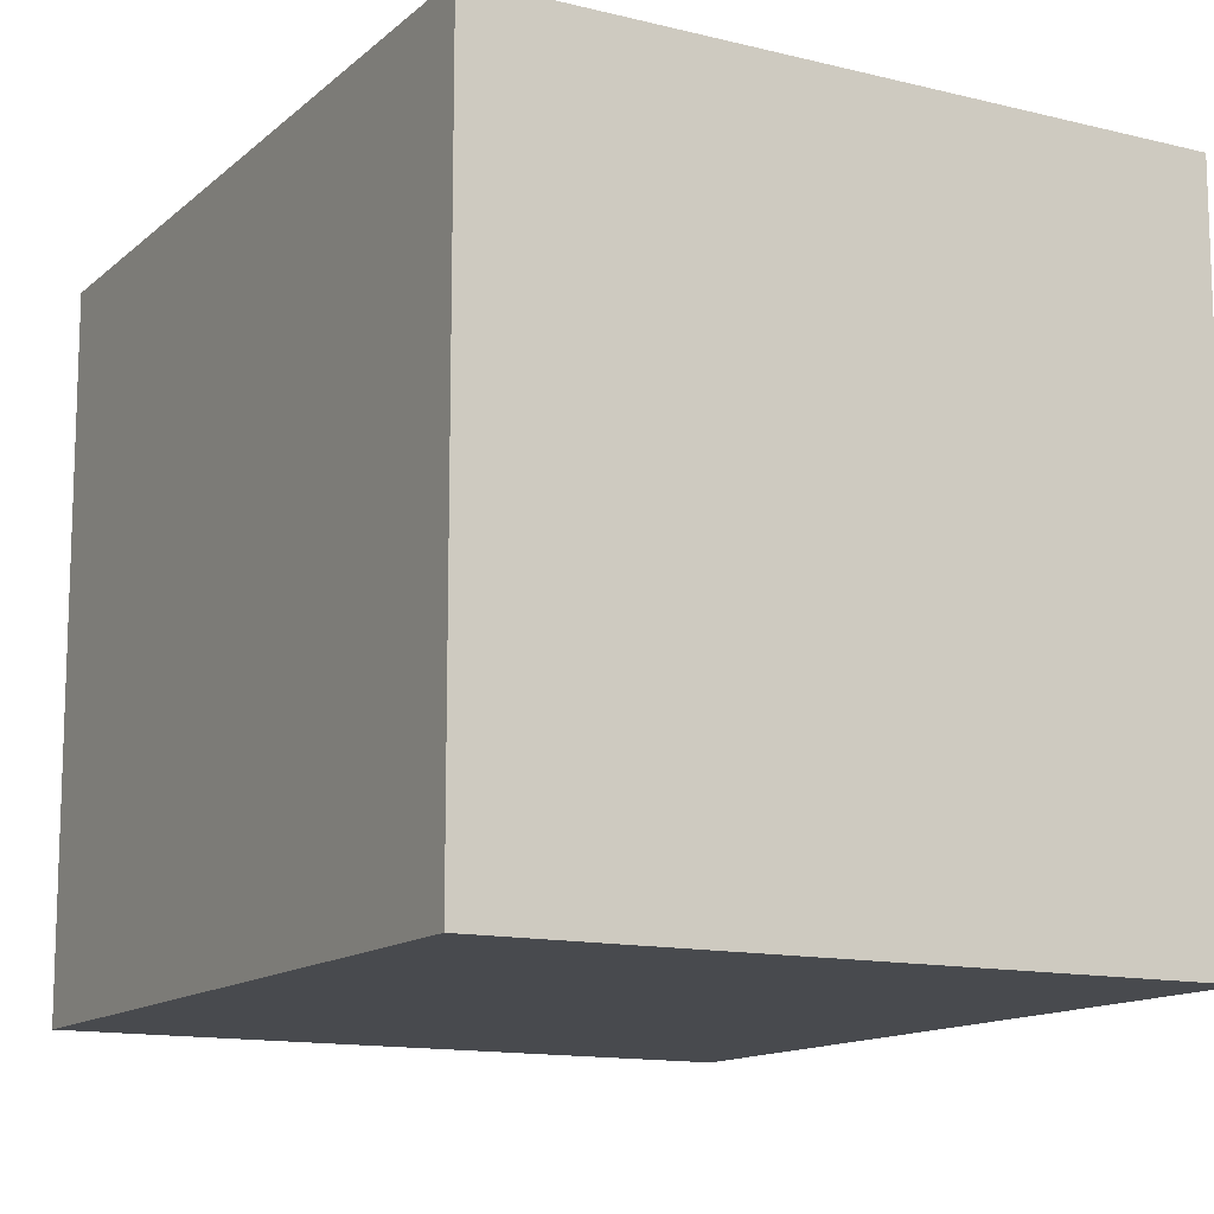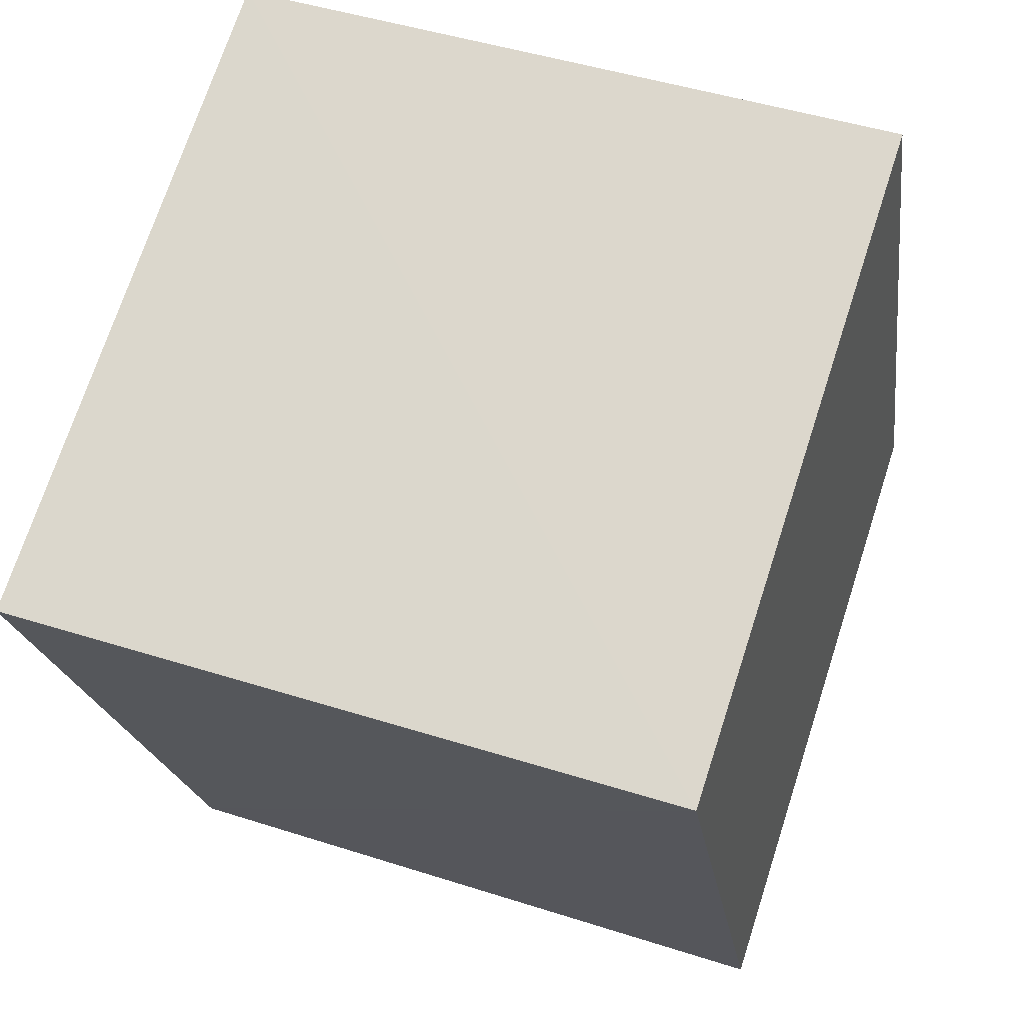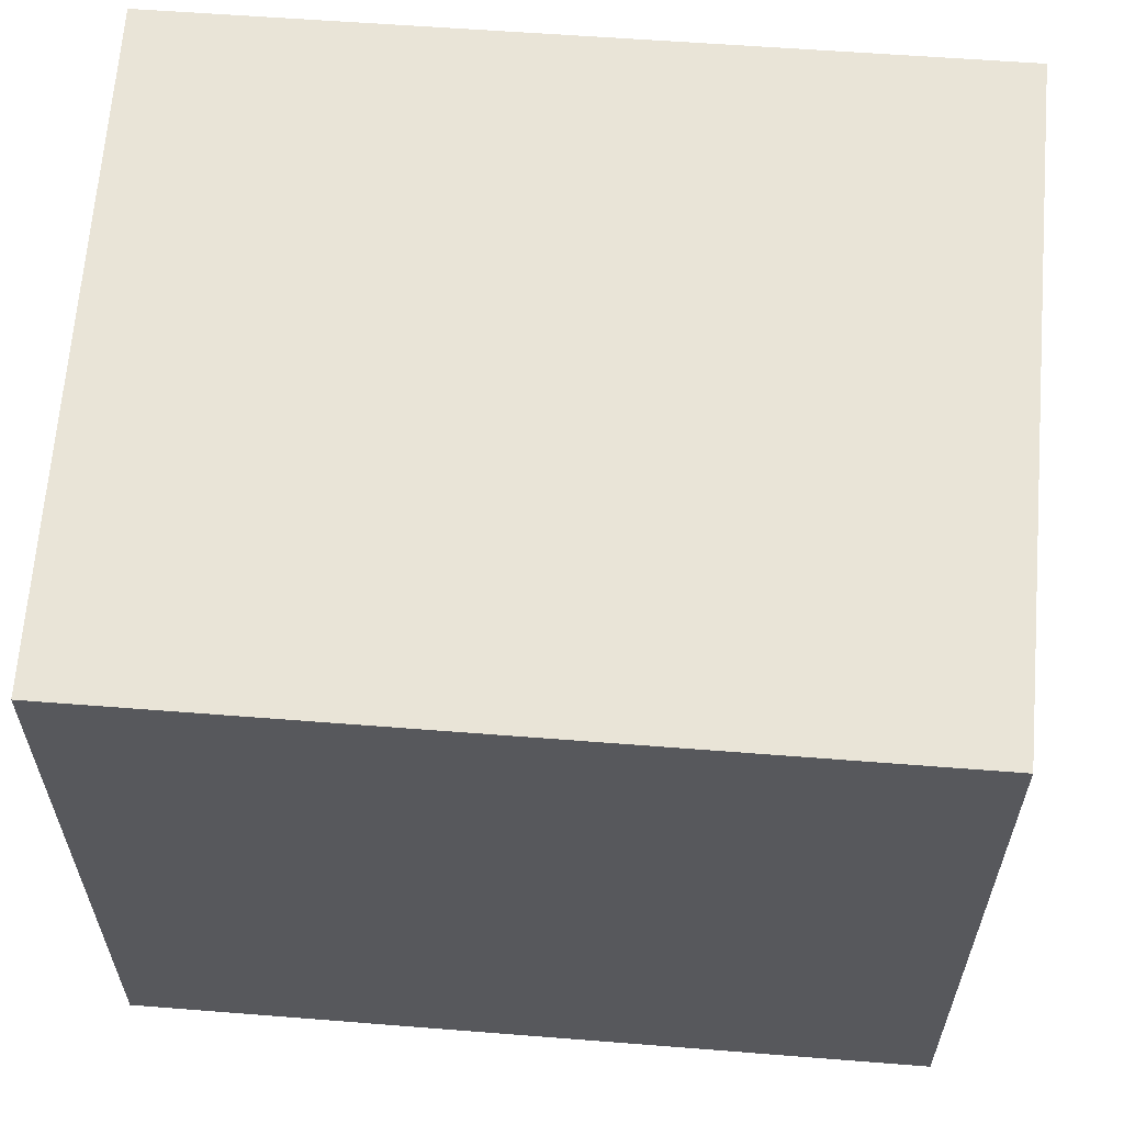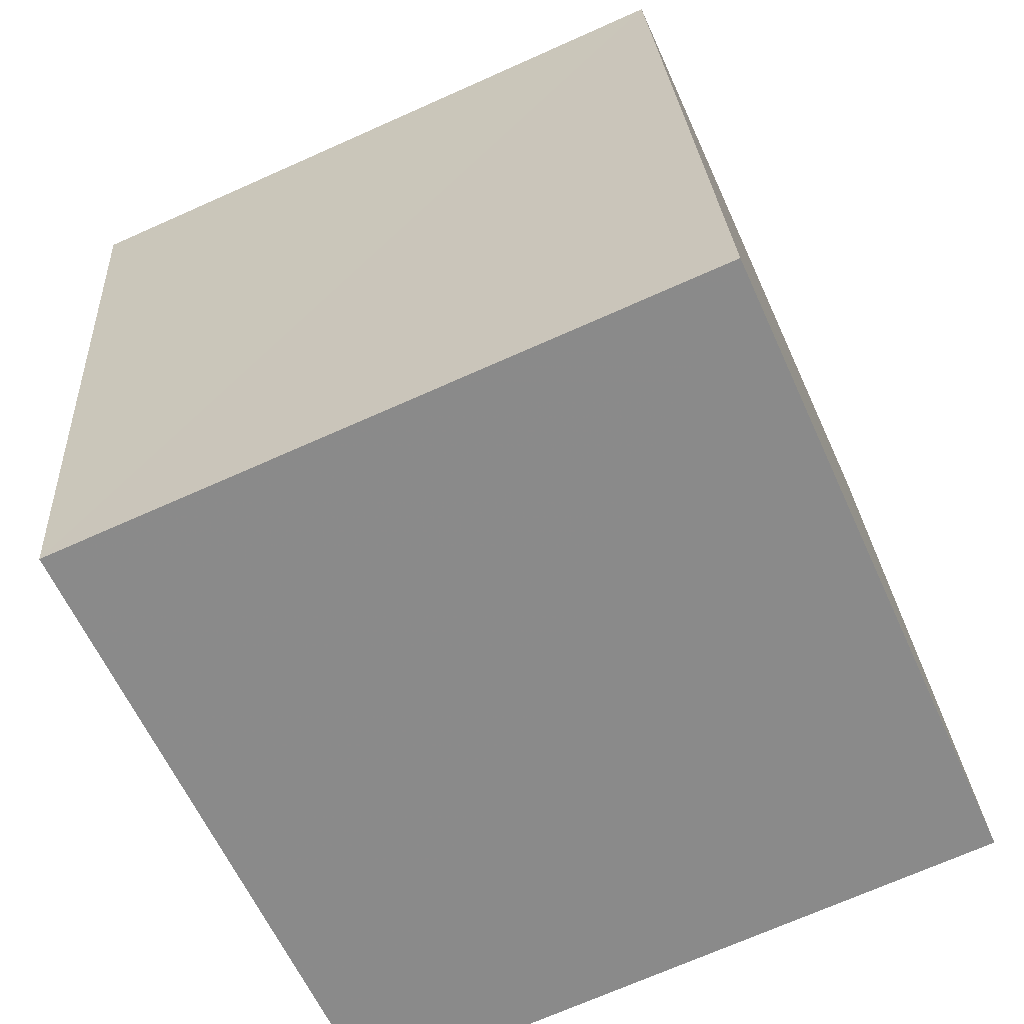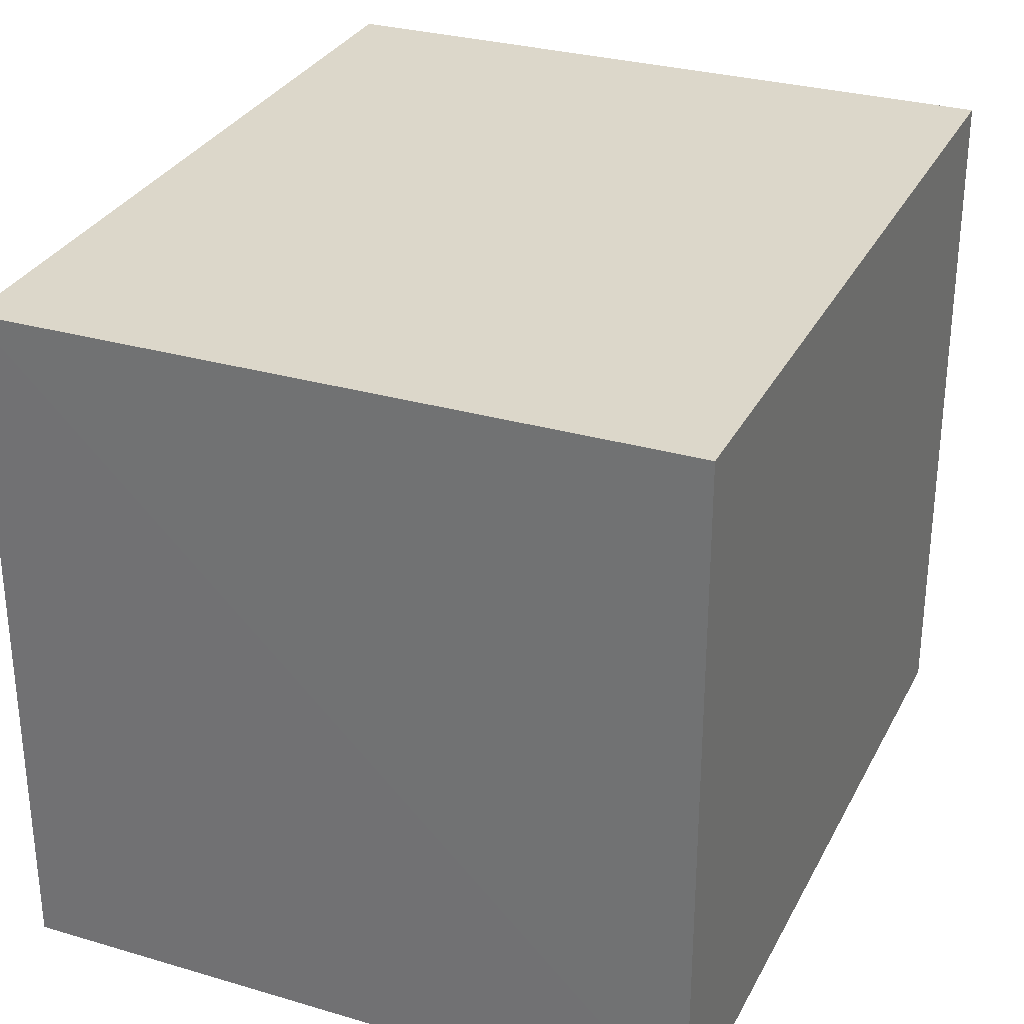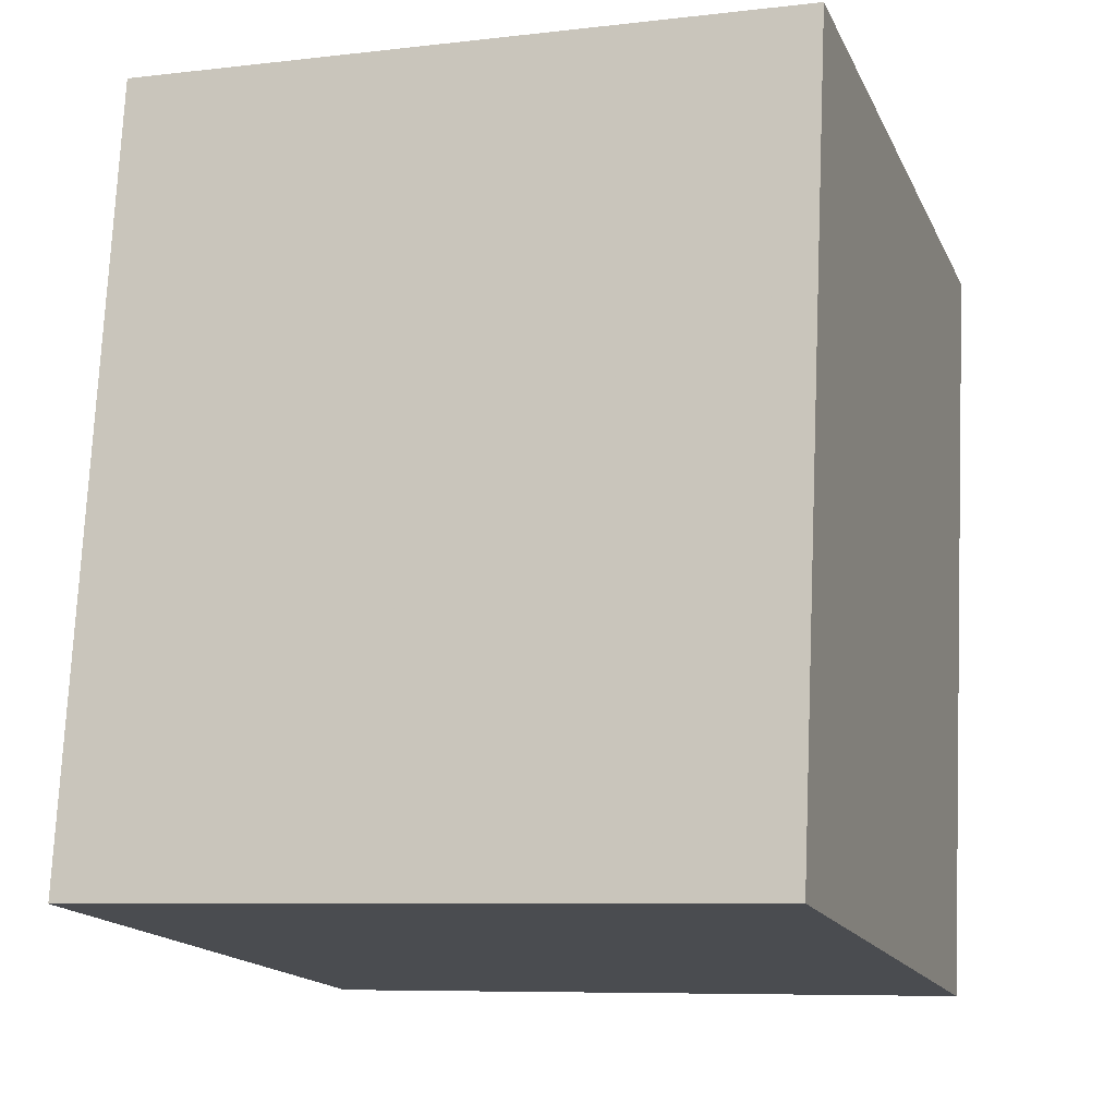
<metadata>
{"format":"obj","ext":"obj","renderer":"f3d","projection":"perspective","resolution":1024,"background":"white","views":[{"elev":-13.2,"azim":142.5,"up":"+Z"},{"elev":71.8,"azim":-161.9,"up":"+Y"},{"elev":61.5,"azim":86.1,"up":"+Z"},{"elev":-70.3,"azim":114.5,"up":"+Y"},{"elev":30.7,"azim":14.7,"up":"+Z"},{"elev":-7.6,"azim":-71.7,"up":"+Y"}]}
</metadata>
<code>
v 8.557e+04 4.468e+05 -0.303
v 8.557e+04 4.468e+05 -0.303
v 8.557e+04 4.468e+05 -0.303
v 8.557e+04 4.468e+05 -0.303
v 8.557e+04 4.468e+05 2.254
v 8.557e+04 4.468e+05 2.257
v 8.557e+04 4.468e+05 2.24
v 8.557e+04 4.468e+05 2.237
f 1 2 3 4
f 5 1 4 6
f 6 4 3 7
f 7 3 2 8
f 8 2 1 5
f 8 5 6 7

</code>
